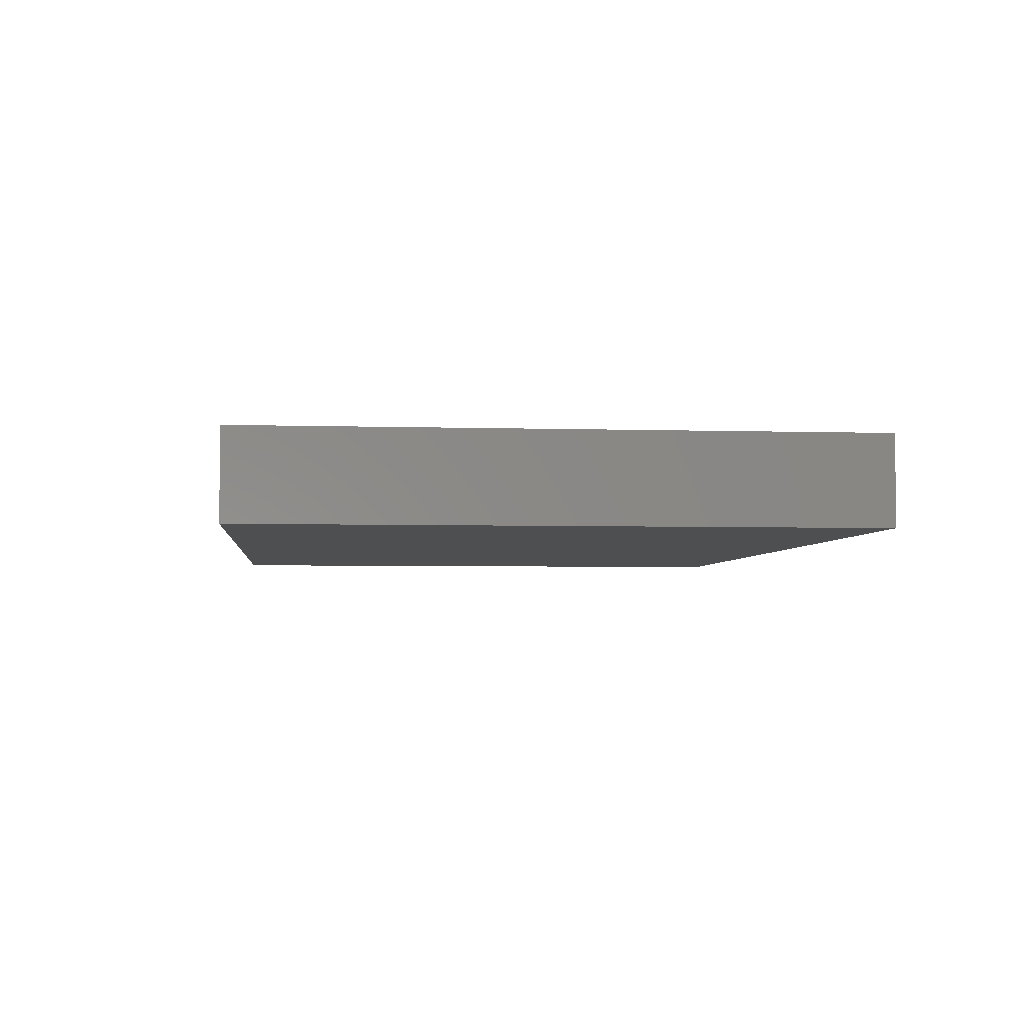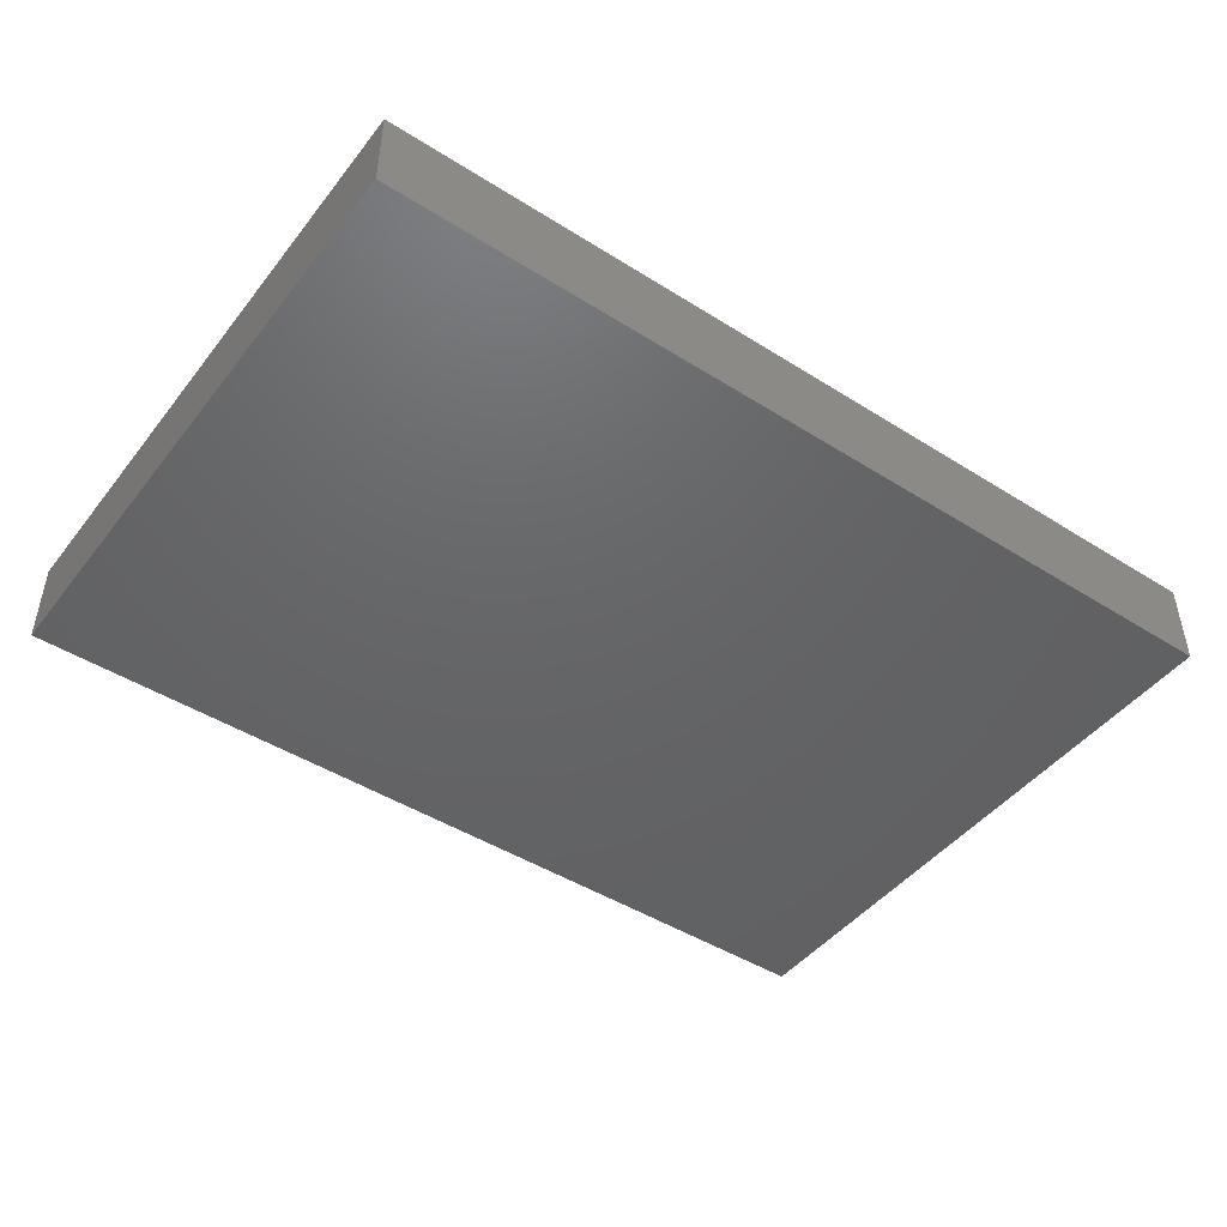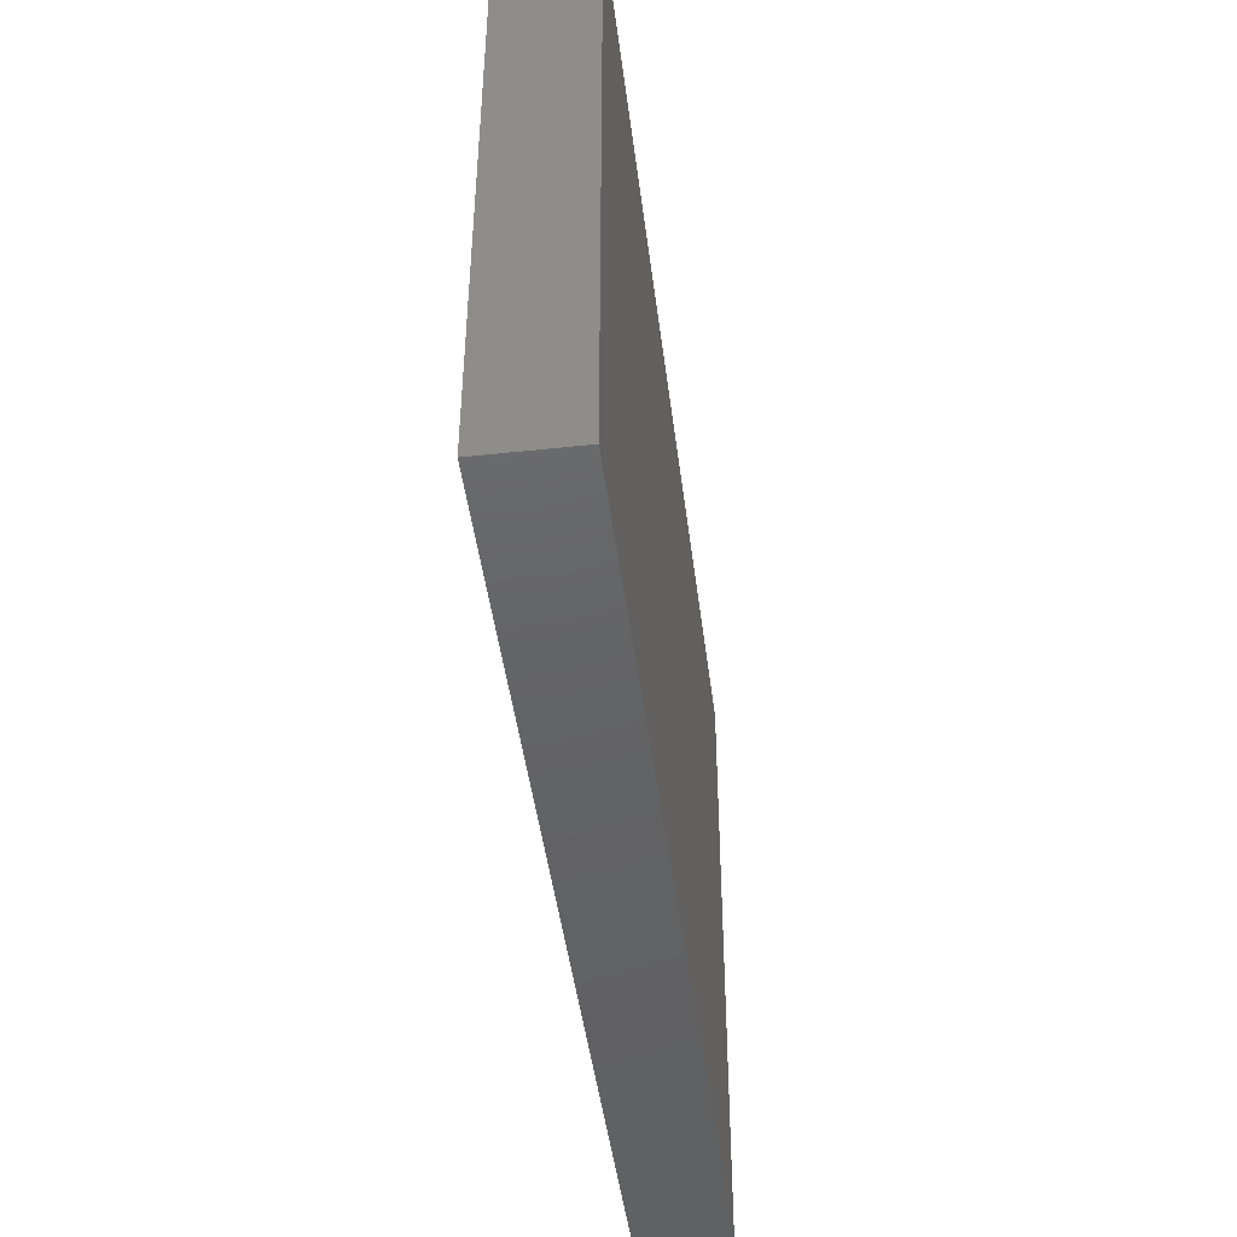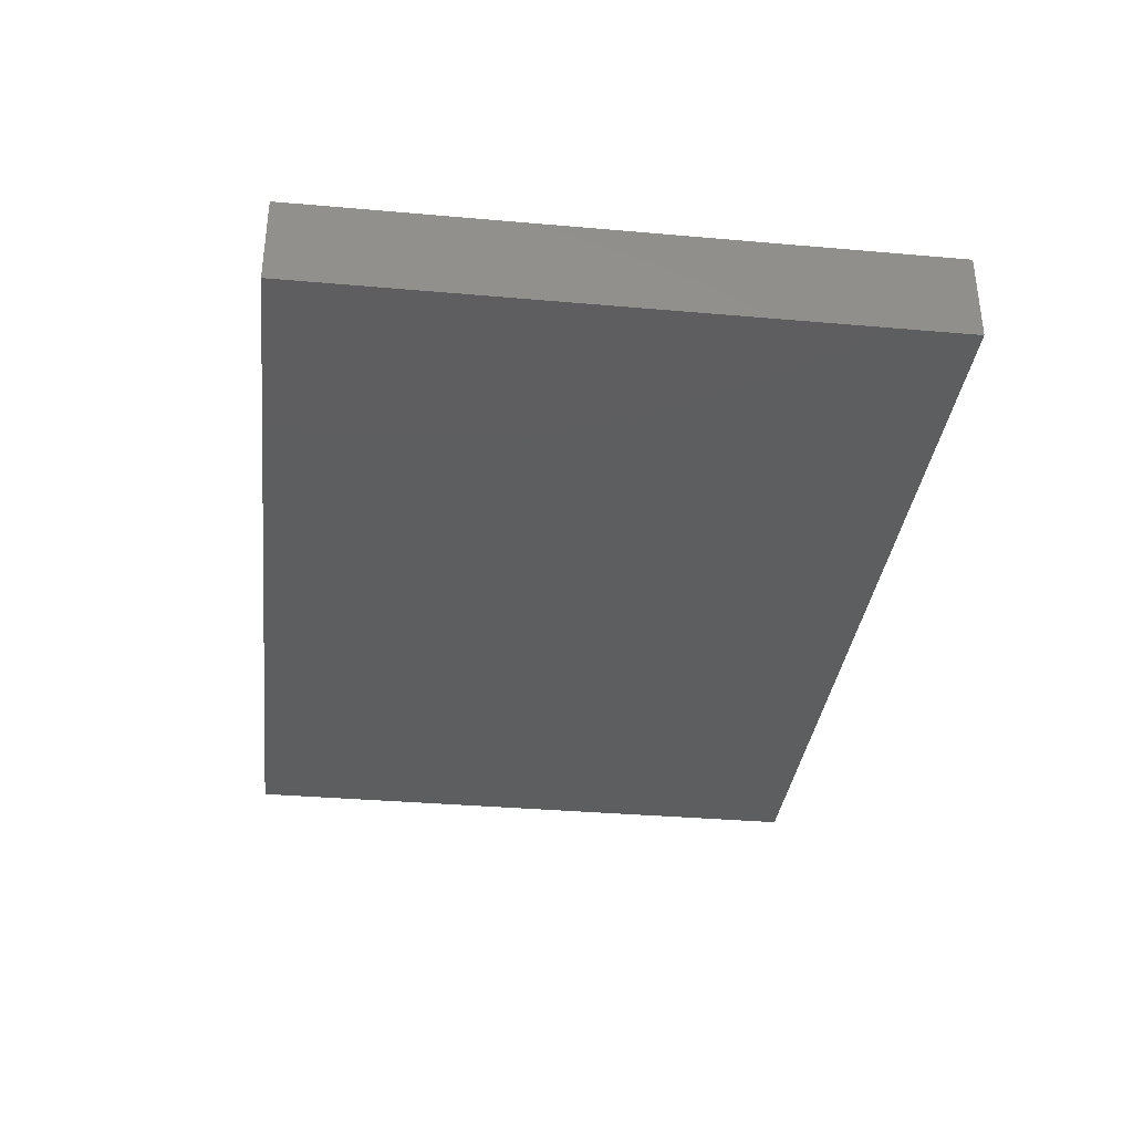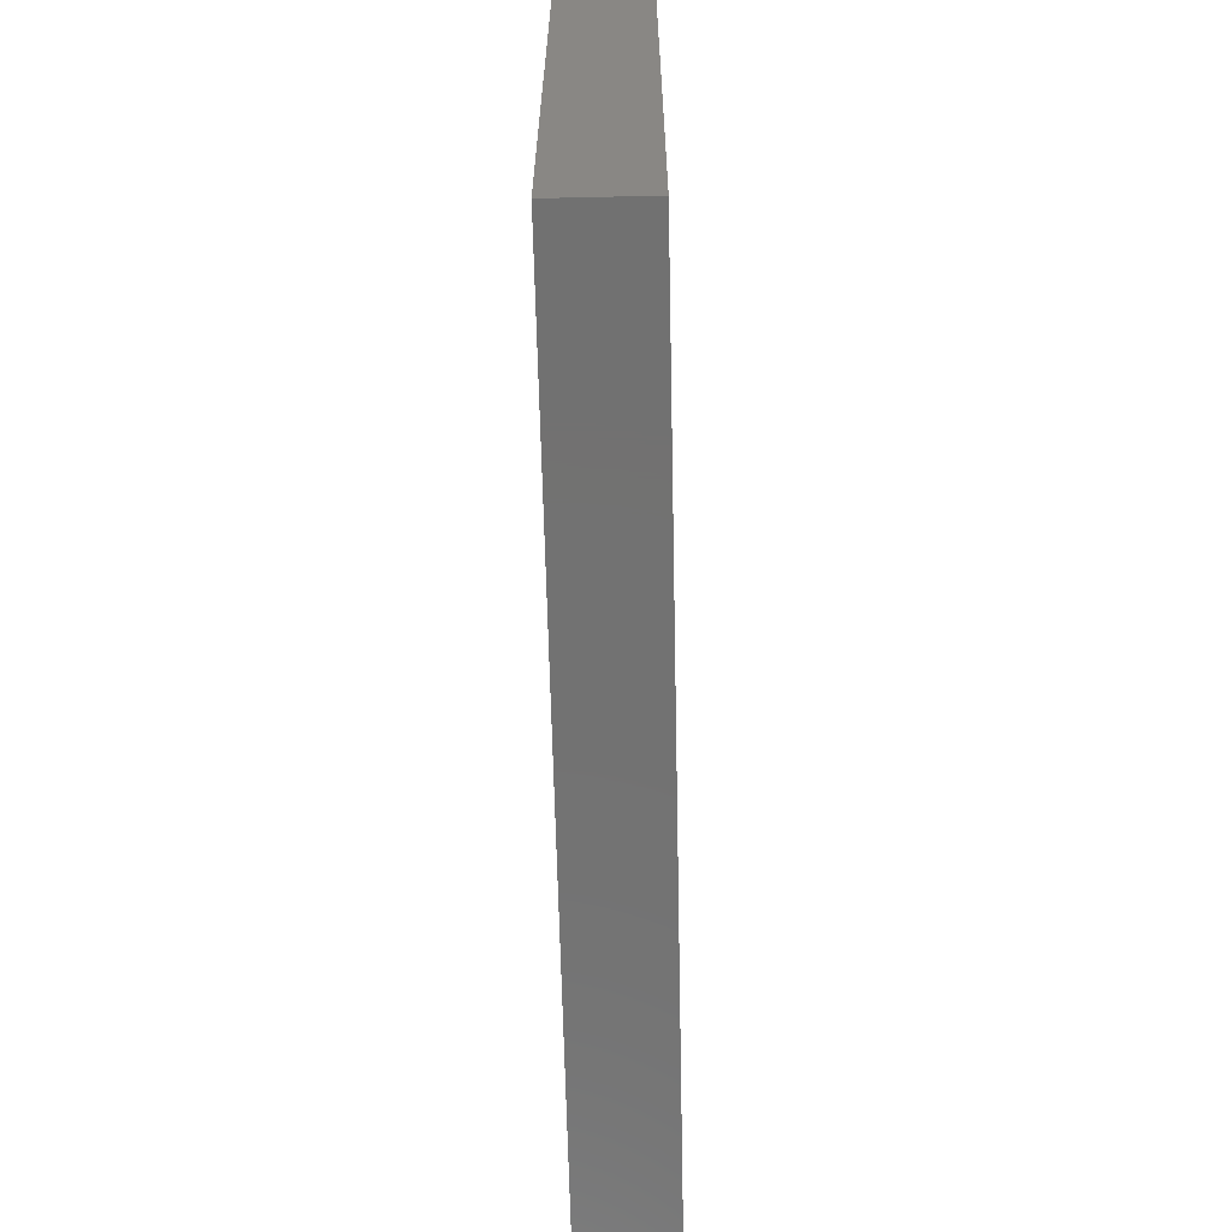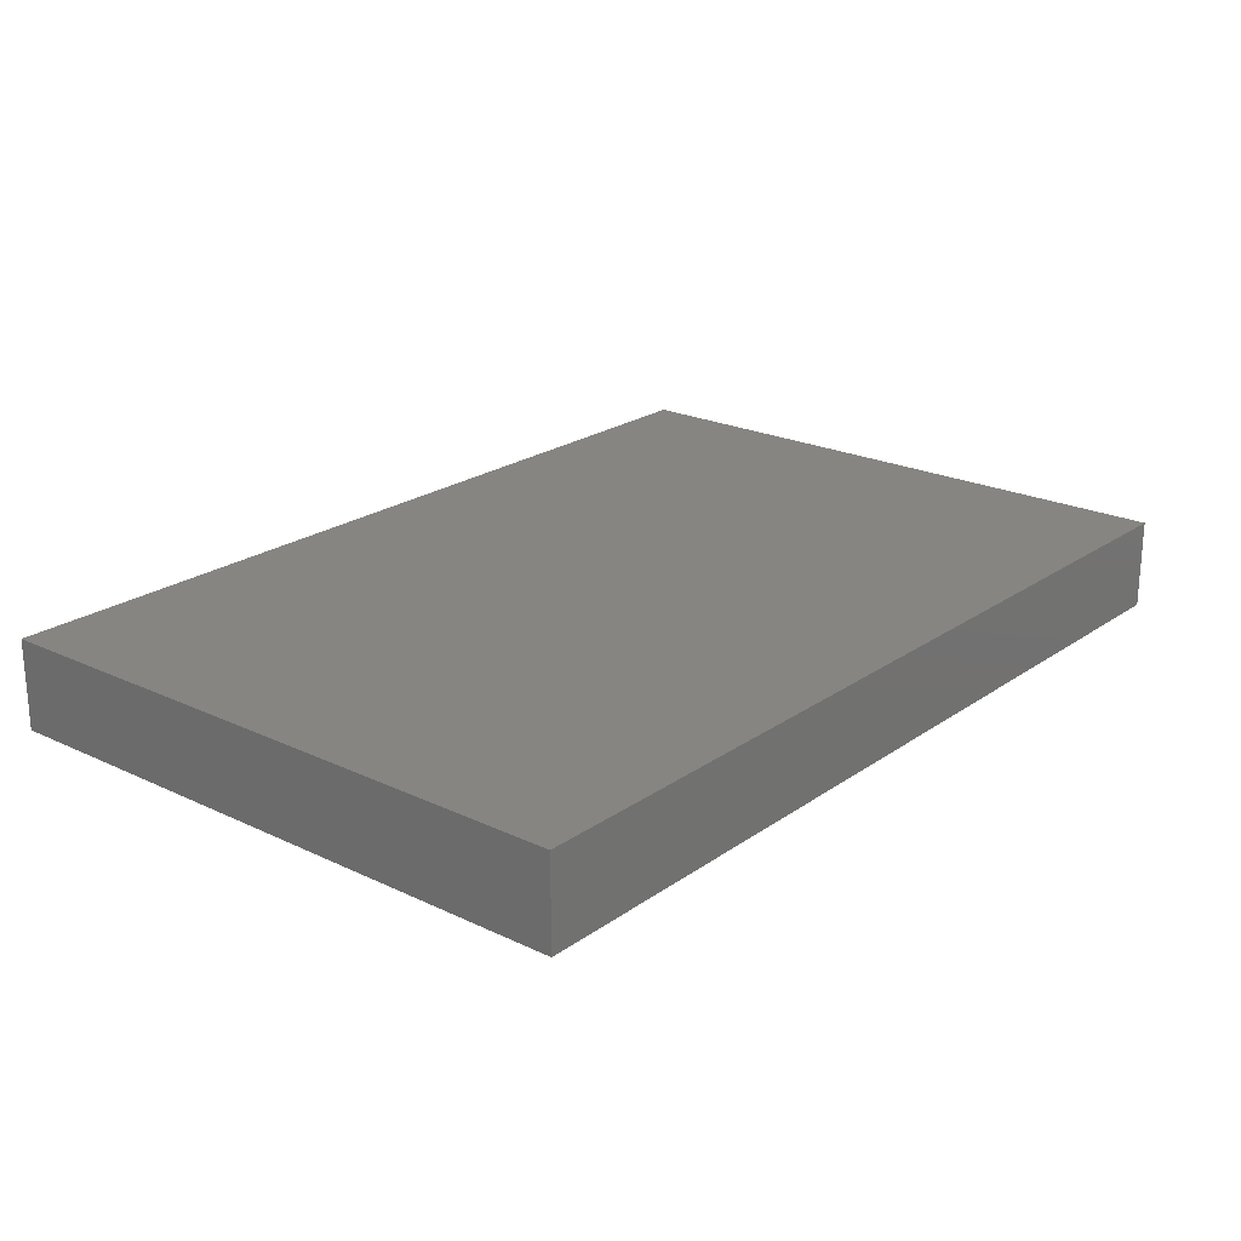
<metadata>
{"format":"stl","ext":"stl","renderer":"f3d","projection":"perspective","resolution":1024,"background":"white","views":[{"elev":-4.0,"azim":84.0,"up":"+Y"},{"elev":-46.1,"azim":-35.8,"up":"+Y"},{"elev":-45.5,"azim":-82.9,"up":"+Z"},{"elev":-34.7,"azim":-96.7,"up":"+Y"},{"elev":-63.8,"azim":91.3,"up":"+Z"},{"elev":22.1,"azim":-50.4,"up":"+Y"}]}
</metadata>
<code>
# stl→obj: 8 verts, 12 faces
v 0.82 0.08 0
v 0.82 0.08 0.56
v 0.82 0 0
v 0.82 0 0.56
v 0 0 0
v 0 0 0.56
v 0 0.08 0
v 0 0.08 0.56
f 1 2 3
f 3 2 4
f 5 6 7
f 7 6 8
f 6 4 8
f 8 4 2
f 7 1 5
f 5 1 3
f 7 8 1
f 1 8 2
f 6 5 4
f 4 5 3

</code>
